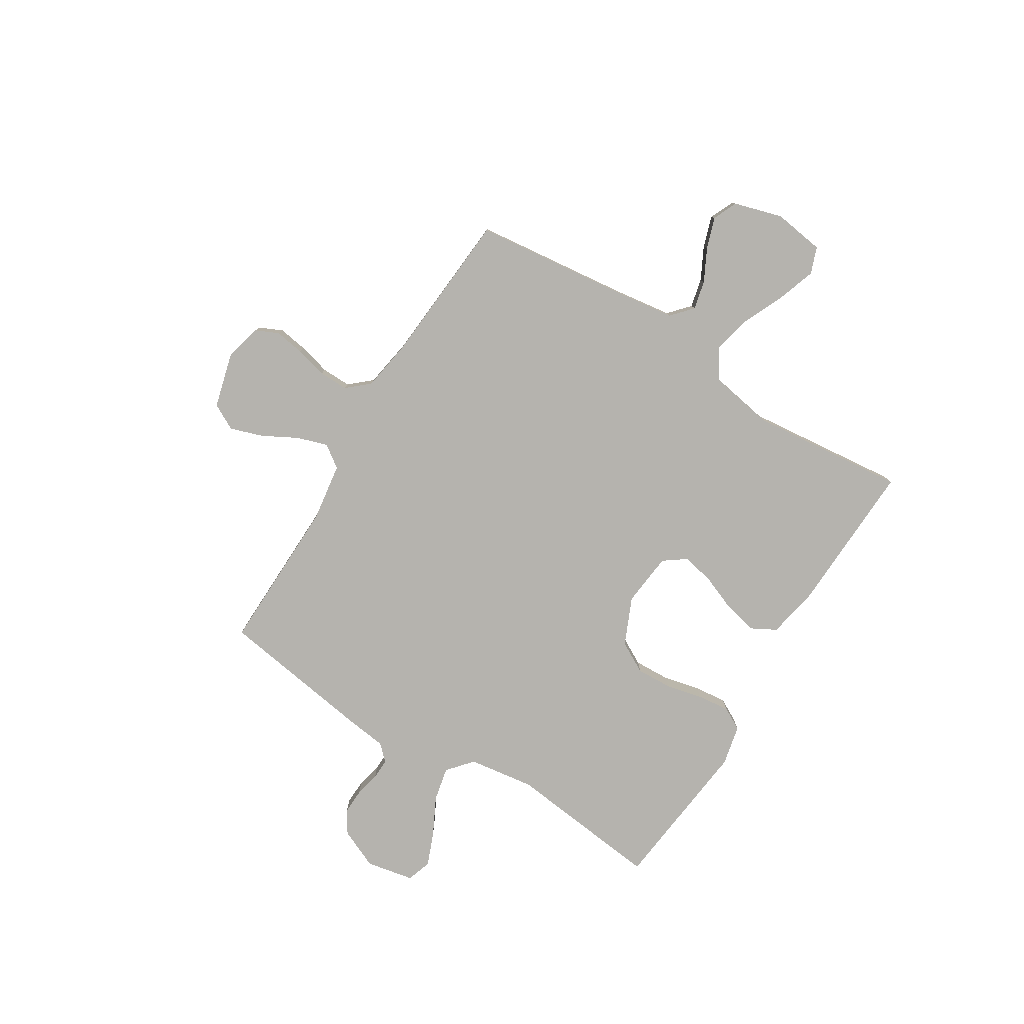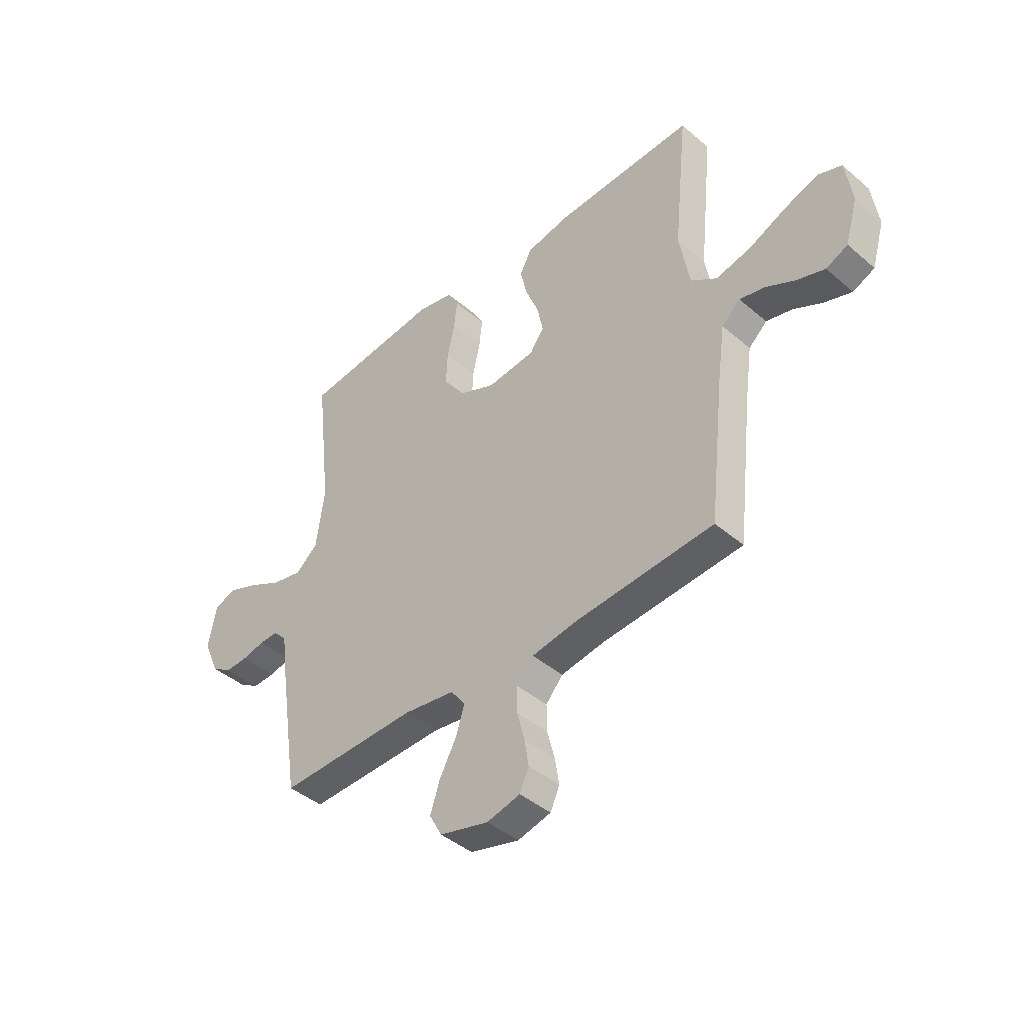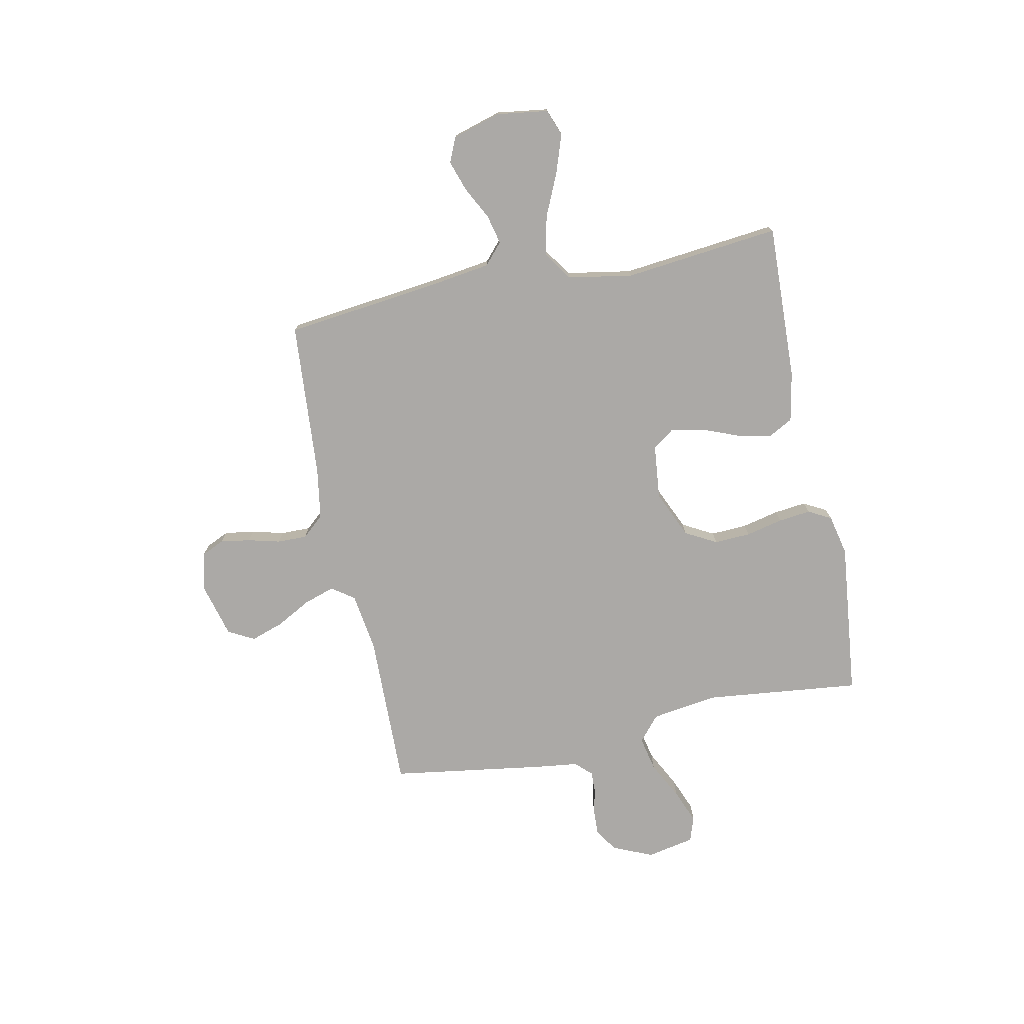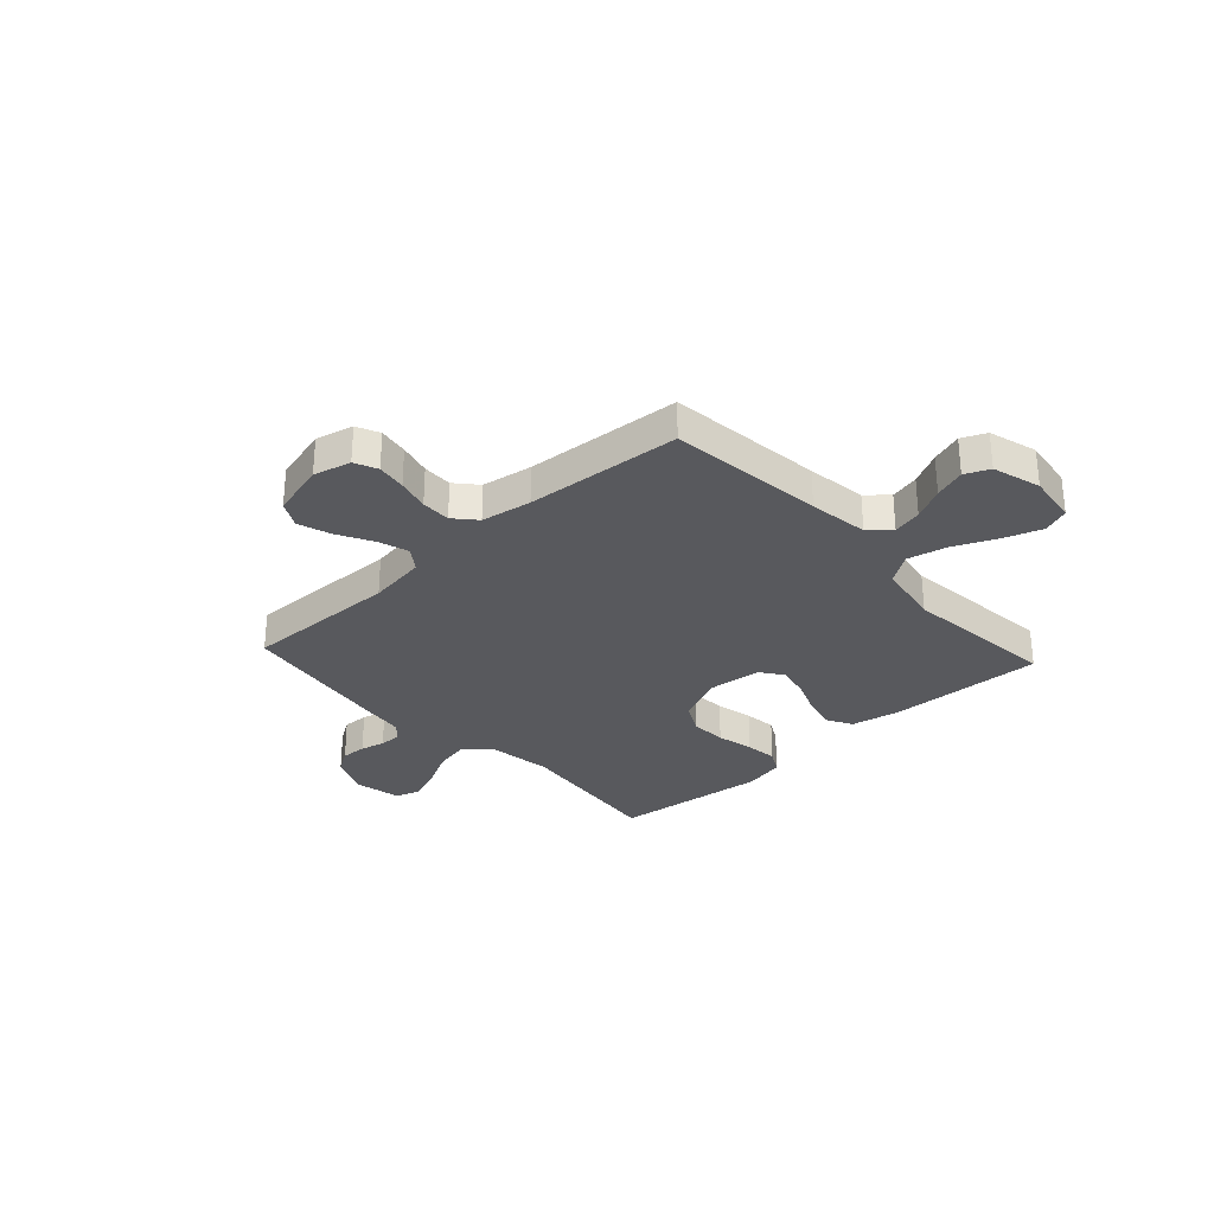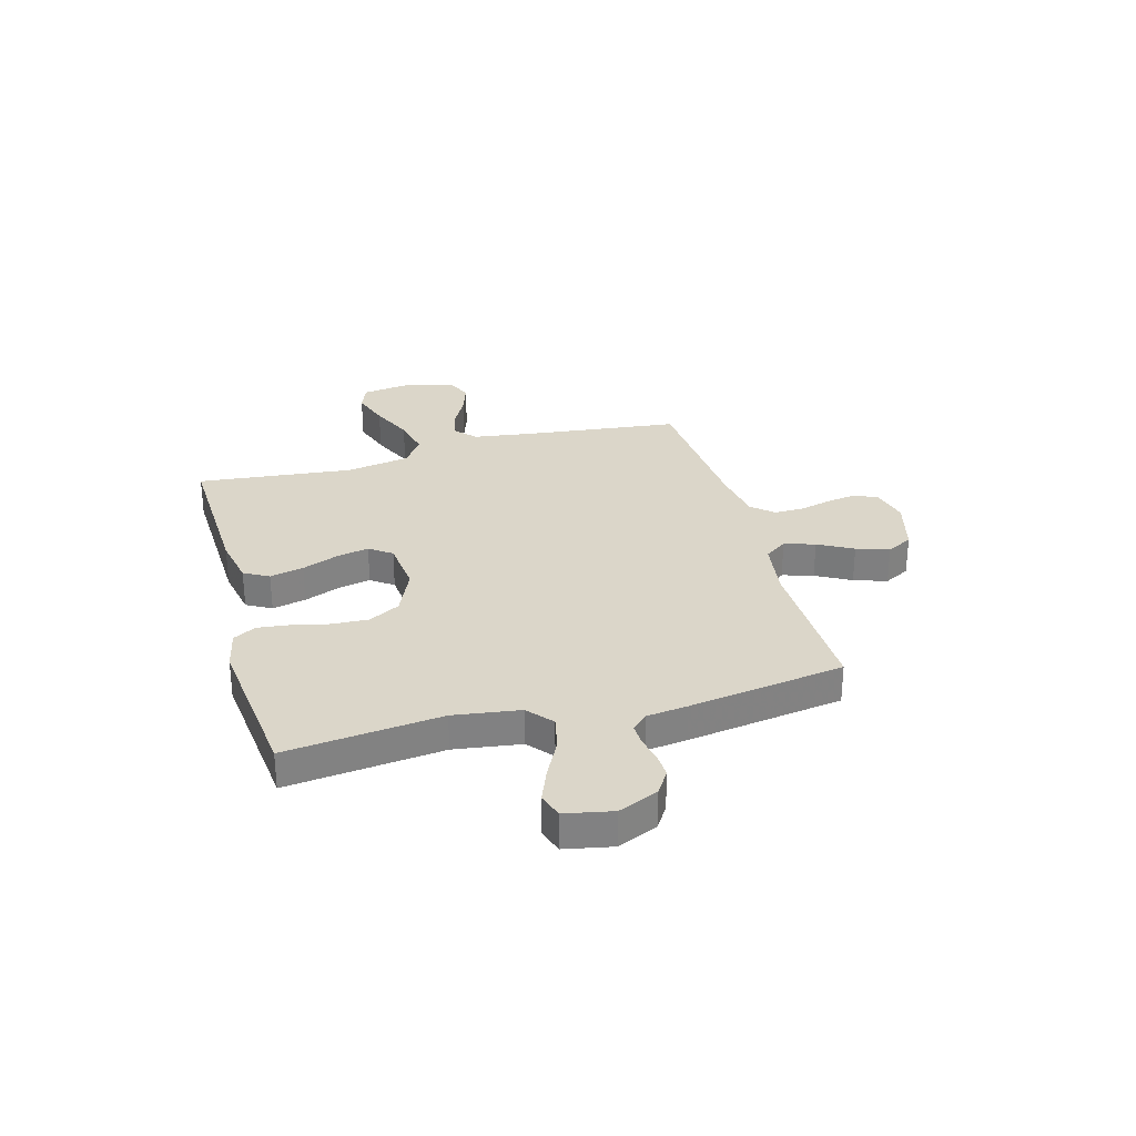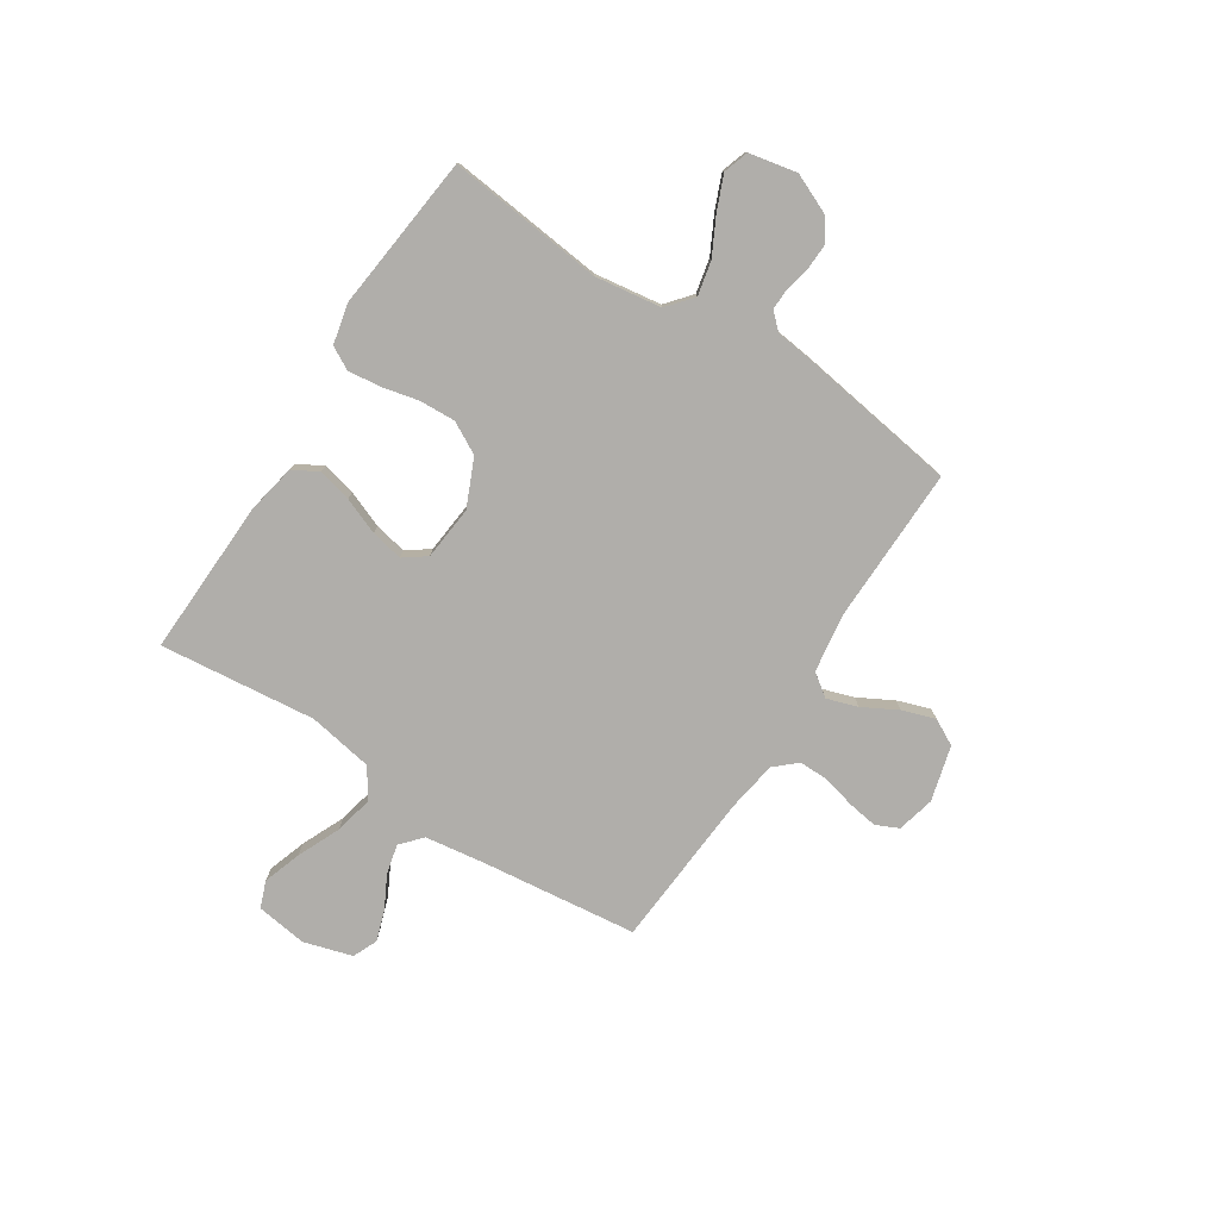
<metadata>
{"format":"obj","ext":"obj","renderer":"f3d","projection":"perspective","resolution":1024,"background":"white","views":[{"elev":-80.0,"azim":-121.7,"up":"+Y"},{"elev":-42.6,"azim":-135.4,"up":"+Z"},{"elev":-75.6,"azim":-78.2,"up":"+Y"},{"elev":-30.1,"azim":-137.4,"up":"+Y"},{"elev":29.9,"azim":74.7,"up":"+Y"},{"elev":-77.9,"azim":57.4,"up":"+Y"}]}
</metadata>
<code>
v 0.5 0.07 0.5
v 0.466 0.07 0.2
v 0.484 0.07 0.072
v 0.532 0.07 0.031
v 0.598 0.07 0.045
v 0.67 0.07 0.082
v 0.735 0.07 0.108
v 0.783 0.07 0.092
v 0.801 0.07 0
v 0.767 0.07 -0.077
v 0.723 0.07 -0.105
v 0.674 0.07 -0.103
v 0.626 0.07 -0.092
v 0.585 0.07 -0.091
v 0.556 0.07 -0.121
v 0.546 0.07 -0.2
v 0.5 0.07 -0.5
v 0.2 0.07 -0.493
v 0.088 0.07 -0.509
v 0.057 0.07 -0.552
v 0.076 0.07 -0.611
v 0.112 0.07 -0.678
v 0.133 0.07 -0.741
v 0.106 0.07 -0.791
v 0 0.07 -0.819
v -0.072 0.07 -0.801
v -0.092 0.07 -0.757
v -0.083 0.07 -0.7
v -0.067 0.07 -0.638
v -0.066 0.07 -0.581
v -0.103 0.07 -0.539
v -0.2 0.07 -0.523
v -0.5 0.07 -0.5
v -0.534 0.07 -0.2
v -0.55 0.07 -0.085
v -0.59 0.07 -0.049
v -0.646 0.07 -0.062
v -0.708 0.07 -0.094
v -0.768 0.07 -0.114
v -0.815 0.07 -0.093
v -0.842 0.07 0
v -0.828 0.07 0.098
v -0.777 0.07 0.117
v -0.704 0.07 0.092
v -0.622 0.07 0.055
v -0.547 0.07 0.038
v -0.491 0.07 0.076
v -0.469 0.07 0.2
v -0.5 0.07 0.5
v -0.2 0.07 0.488
v -0.105 0.07 0.469
v -0.079 0.07 0.421
v -0.094 0.07 0.356
v -0.122 0.07 0.286
v -0.135 0.07 0.224
v -0.104 0.07 0.181
v 0 0.07 0.17
v 0.091 0.07 0.21
v 0.124 0.07 0.27
v 0.121 0.07 0.34
v 0.105 0.07 0.411
v 0.098 0.07 0.473
v 0.122 0.07 0.517
v 0.2 0.07 0.534
v 0.5 0 0.5
v 0.466 0 0.2
v 0.484 0 0.072
v 0.532 0 0.031
v 0.598 0 0.045
v 0.67 0 0.082
v 0.735 0 0.108
v 0.783 0 0.092
v 0.801 0 0
v 0.767 0 -0.077
v 0.723 0 -0.105
v 0.674 0 -0.103
v 0.626 0 -0.092
v 0.585 0 -0.091
v 0.556 0 -0.121
v 0.546 0 -0.2
v 0.5 0 -0.5
v 0.2 0 -0.493
v 0.088 0 -0.509
v 0.057 0 -0.552
v 0.076 0 -0.611
v 0.112 0 -0.678
v 0.133 0 -0.741
v 0.106 0 -0.791
v 0 0 -0.819
v -0.072 0 -0.801
v -0.092 0 -0.757
v -0.083 0 -0.7
v -0.067 0 -0.638
v -0.066 0 -0.581
v -0.103 0 -0.539
v -0.2 0 -0.523
v -0.5 0 -0.5
v -0.534 0 -0.2
v -0.55 0 -0.085
v -0.59 0 -0.049
v -0.646 0 -0.062
v -0.708 0 -0.094
v -0.768 0 -0.114
v -0.815 0 -0.093
v -0.842 0 0
v -0.828 0 0.098
v -0.777 0 0.117
v -0.704 0 0.092
v -0.622 0 0.055
v -0.547 0 0.038
v -0.491 0 0.076
v -0.469 0 0.2
v -0.5 0 0.5
v -0.2 0 0.488
v -0.105 0 0.469
v -0.079 0 0.421
v -0.094 0 0.356
v -0.122 0 0.286
v -0.135 0 0.224
v -0.104 0 0.181
v 0 0 0.17
v 0.091 0 0.21
v 0.124 0 0.27
v 0.121 0 0.34
v 0.105 0 0.411
v 0.098 0 0.473
v 0.122 0 0.517
v 0.2 0 0.534
f 63 64 1 2
f 60 61 62 63
f 59 60 63 2
f 58 59 2 3
f 57 58 3 4
f 56 57 4
f 51 52 53 54
f 51 54 55
f 48 49 50 51
f 47 48 51 55
f 46 47 55 56
f 42 43 44 45
f 42 45 46
f 41 42 46
f 40 41 46
f 37 38 39 40
f 36 37 40 46
f 35 36 46 56
f 32 33 34
f 31 32 34 35
f 26 27 28 29
f 24 25 26 29
f 24 29 30
f 21 22 23 24
f 20 21 24 30
f 19 20 30 31
f 15 16 17 18
f 15 18 19
f 14 15 19 31
f 10 11 12 13
f 10 13 14
f 9 10 14
f 8 9 14
f 5 6 7 8
f 5 8 14 31
f 31 35 56 4
f 4 5 31
f 66 65 128 127
f 127 126 125 124
f 66 127 124 123
f 67 66 123 122
f 68 67 122 121
f 68 121 120
f 118 117 116 115
f 119 118 115
f 115 114 113 112
f 119 115 112 111
f 120 119 111 110
f 109 108 107 106
f 110 109 106
f 110 106 105
f 110 105 104
f 104 103 102 101
f 110 104 101 100
f 120 110 100 99
f 98 97 96
f 99 98 96 95
f 93 92 91 90
f 93 90 89 88
f 94 93 88
f 88 87 86 85
f 94 88 85 84
f 95 94 84 83
f 82 81 80 79
f 83 82 79
f 95 83 79 78
f 77 76 75 74
f 78 77 74
f 78 74 73
f 78 73 72
f 72 71 70 69
f 95 78 72 69
f 68 120 99 95
f 95 69 68
f 1 65 66 2
f 2 66 67 3
f 3 67 68 4
f 4 68 69 5
f 5 69 70 6
f 6 70 71 7
f 7 71 72 8
f 8 72 73 9
f 9 73 74 10
f 10 74 75 11
f 11 75 76 12
f 12 76 77 13
f 13 77 78 14
f 14 78 79 15
f 15 79 80 16
f 16 80 81 17
f 17 81 82 18
f 18 82 83 19
f 19 83 84 20
f 20 84 85 21
f 21 85 86 22
f 22 86 87 23
f 23 87 88 24
f 24 88 89 25
f 25 89 90 26
f 26 90 91 27
f 27 91 92 28
f 28 92 93 29
f 29 93 94 30
f 30 94 95 31
f 31 95 96 32
f 32 96 97 33
f 33 97 98 34
f 34 98 99 35
f 35 99 100 36
f 36 100 101 37
f 37 101 102 38
f 38 102 103 39
f 39 103 104 40
f 40 104 105 41
f 41 105 106 42
f 42 106 107 43
f 43 107 108 44
f 44 108 109 45
f 45 109 110 46
f 46 110 111 47
f 47 111 112 48
f 48 112 113 49
f 49 113 114 50
f 50 114 115 51
f 51 115 116 52
f 52 116 117 53
f 53 117 118 54
f 54 118 119 55
f 55 119 120 56
f 56 120 121 57
f 57 121 122 58
f 58 122 123 59
f 59 123 124 60
f 60 124 125 61
f 61 125 126 62
f 62 126 127 63
f 63 127 128 64
f 64 128 65 1

</code>
